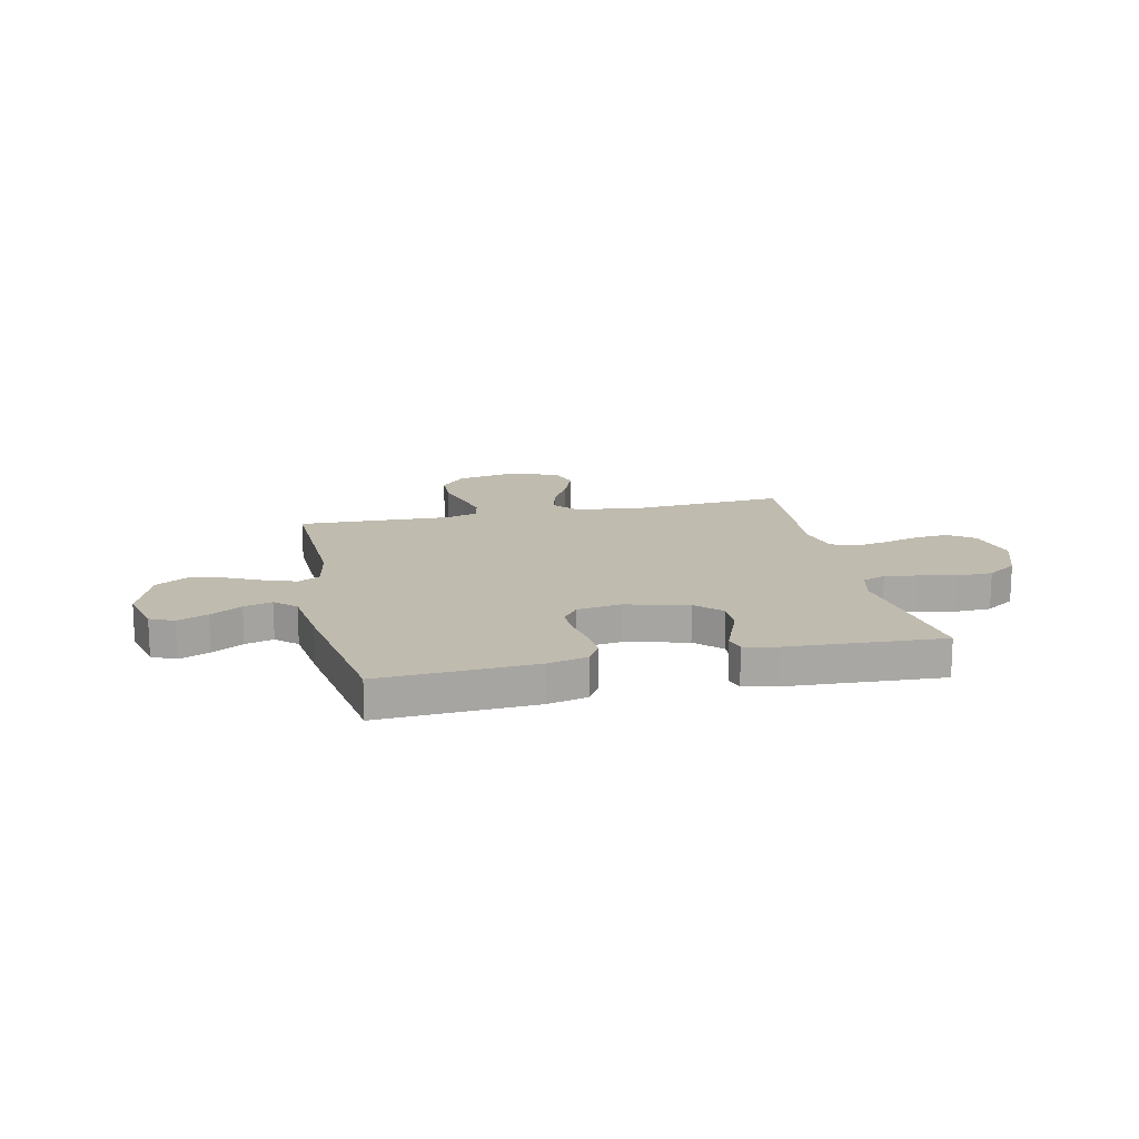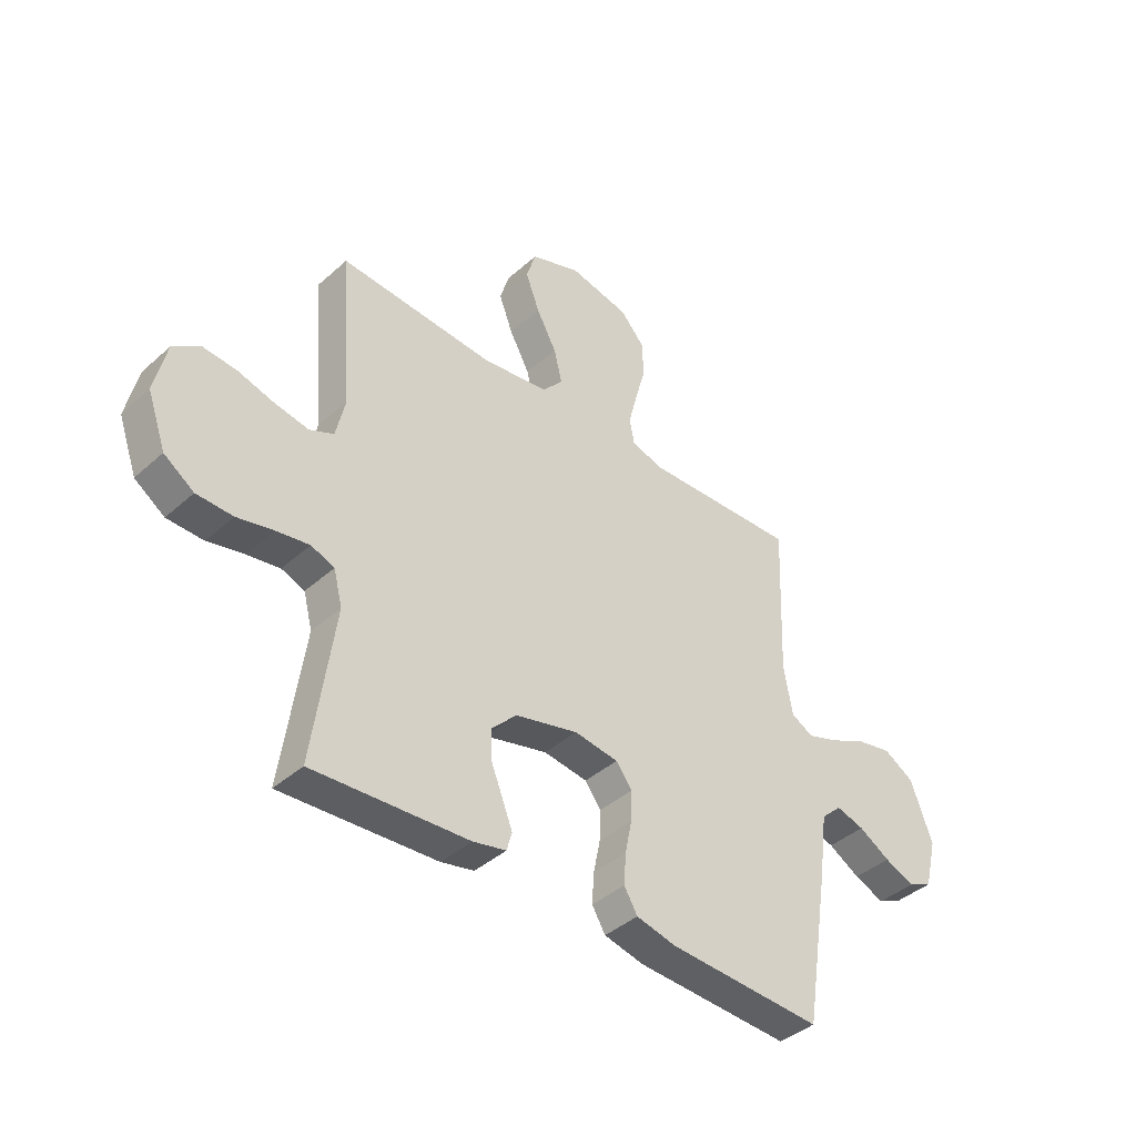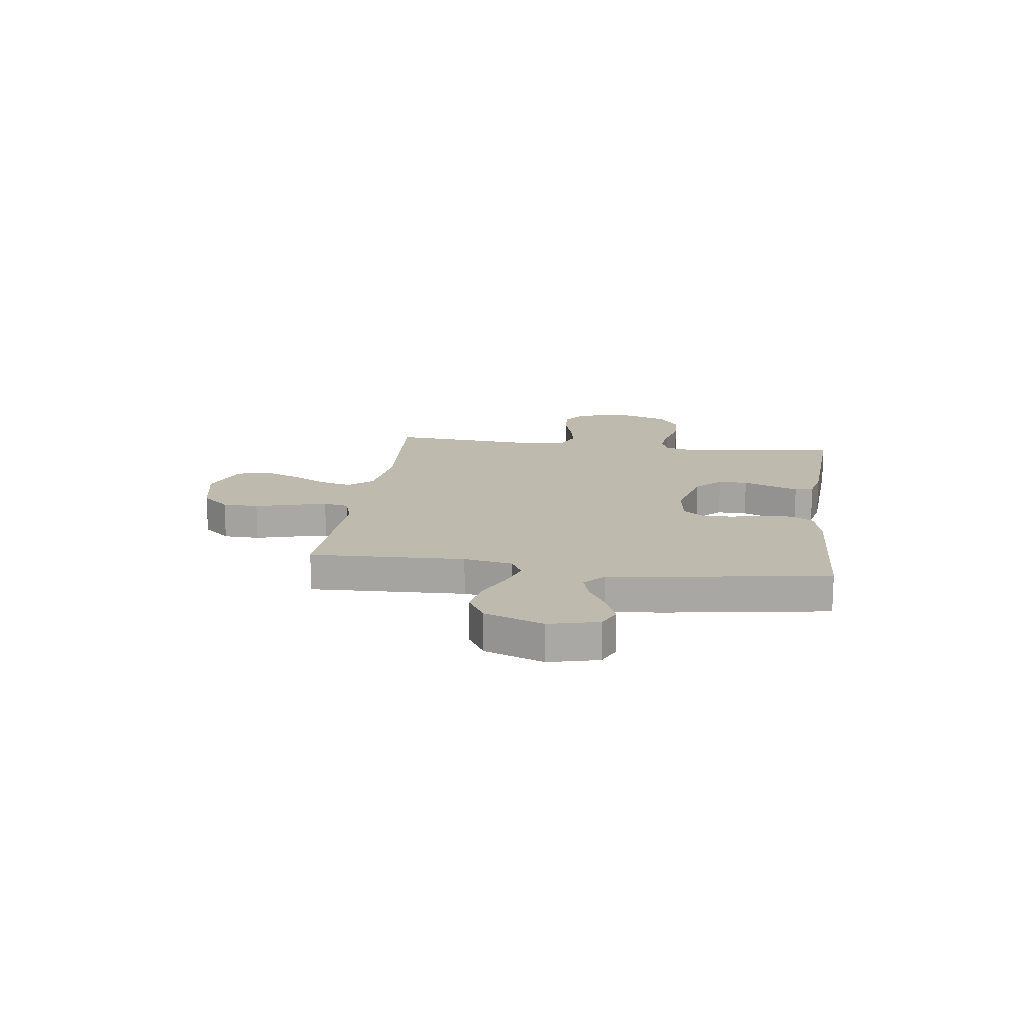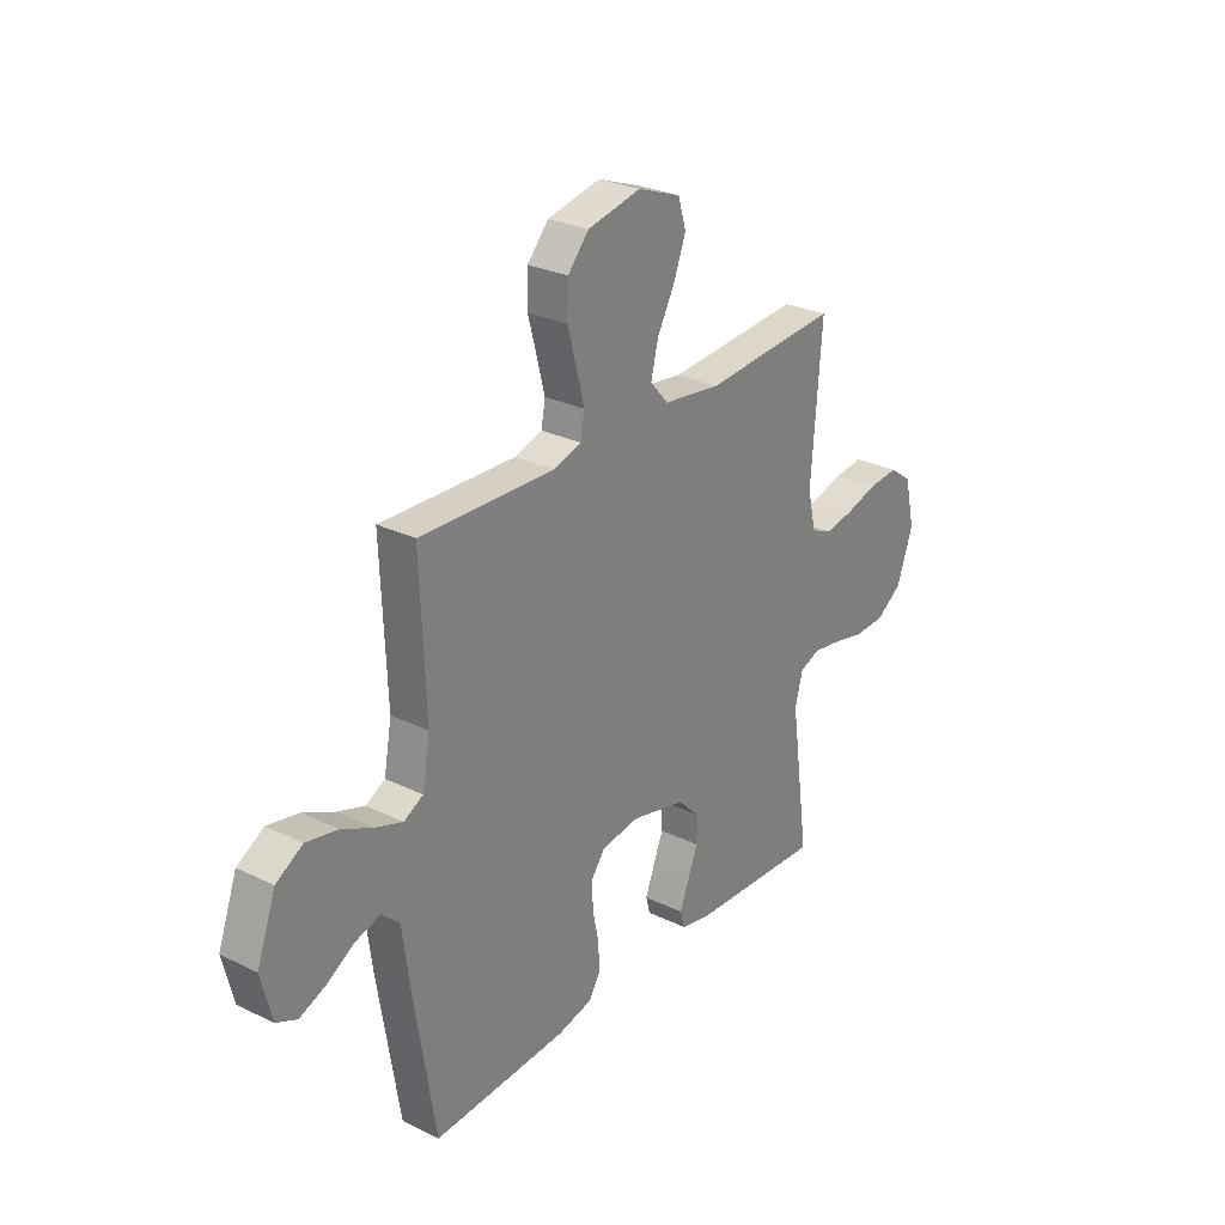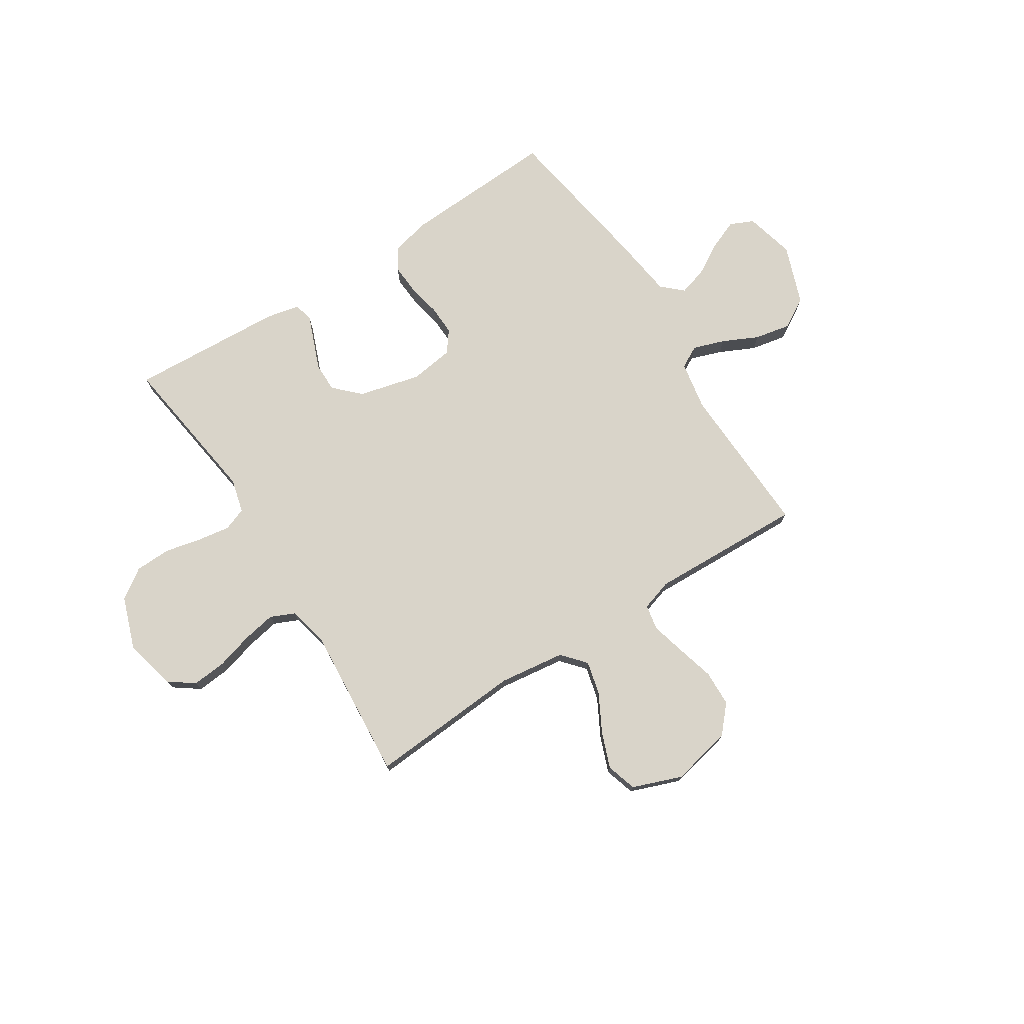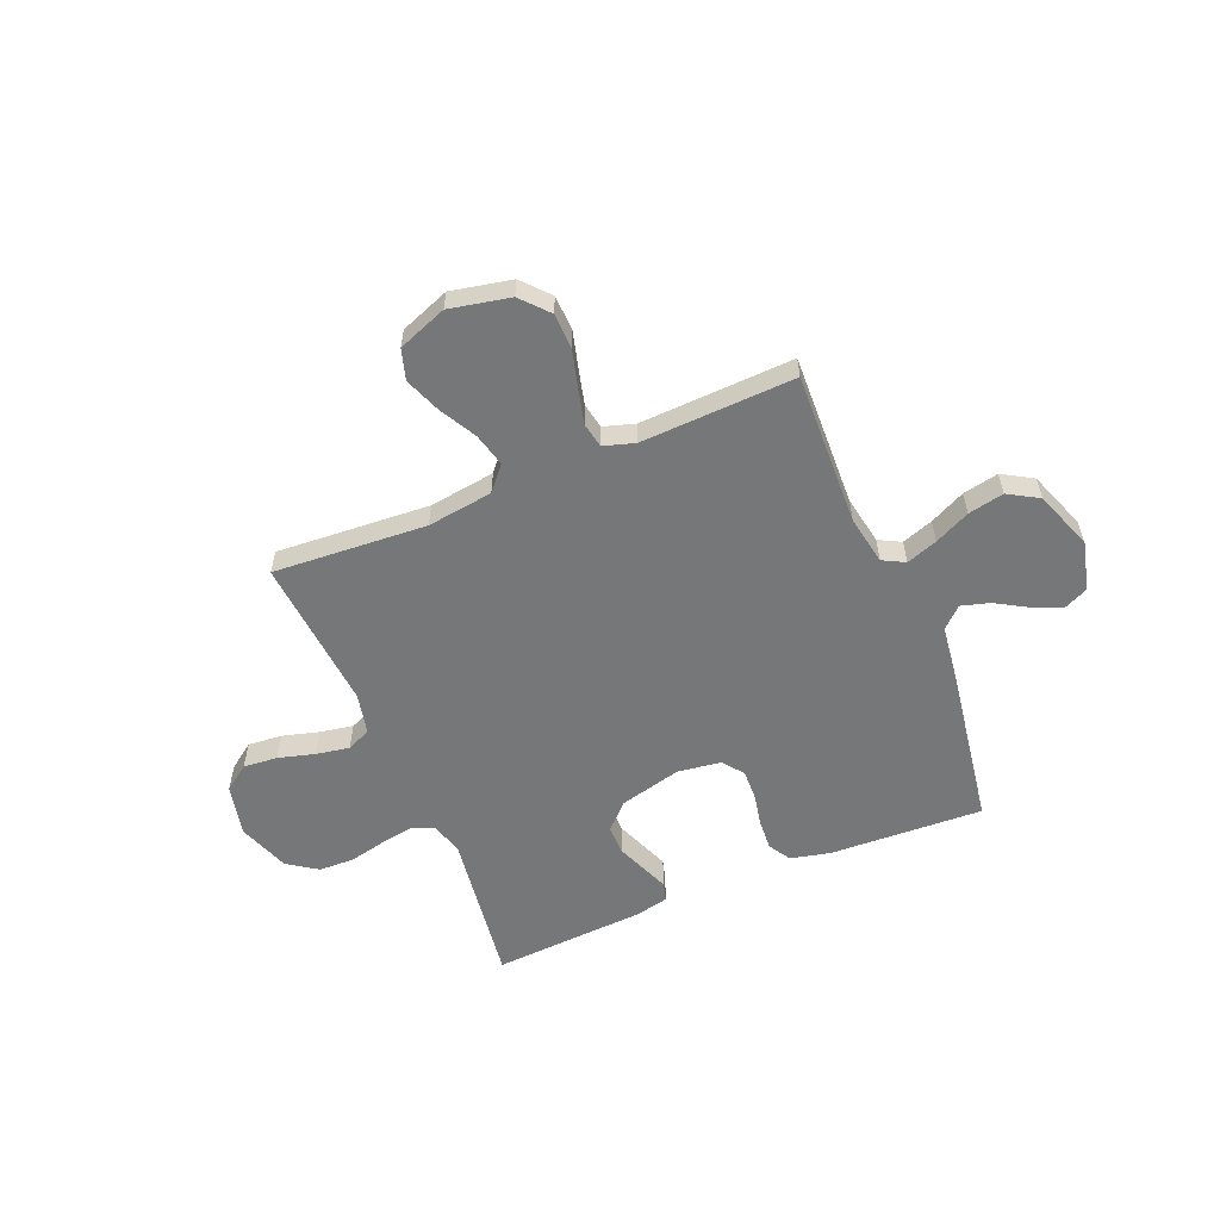
<metadata>
{"format":"obj","ext":"obj","renderer":"f3d","projection":"perspective","resolution":1024,"background":"white","views":[{"elev":15.9,"azim":167.6,"up":"+Y"},{"elev":-40.6,"azim":-42.6,"up":"+Z"},{"elev":15.5,"azim":97.8,"up":"+Y"},{"elev":27.8,"azim":126.5,"up":"+Z"},{"elev":74.9,"azim":-32.6,"up":"+Y"},{"elev":-57.1,"azim":22.8,"up":"+Y"}]}
</metadata>
<code>
v -0.5 0.07 -0.5
v -0.458 0.07 -0.2
v -0.475 0.07 -0.134
v -0.52 0.07 -0.117
v -0.583 0.07 -0.127
v -0.654 0.07 -0.143
v -0.724 0.07 -0.141
v -0.782 0.07 -0.101
v -0.818 0.07 0
v -0.795 0.07 0.101
v -0.745 0.07 0.137
v -0.678 0.07 0.131
v -0.607 0.07 0.111
v -0.542 0.07 0.099
v -0.495 0.07 0.12
v -0.477 0.07 0.2
v -0.5 0.07 0.5
v -0.2 0.07 0.479
v -0.072 0.07 0.496
v -0.032 0.07 0.542
v -0.048 0.07 0.607
v -0.087 0.07 0.679
v -0.114 0.07 0.75
v -0.096 0.07 0.809
v 0 0.07 0.845
v 0.118 0.07 0.82
v 0.165 0.07 0.767
v 0.167 0.07 0.697
v 0.147 0.07 0.624
v 0.13 0.07 0.557
v 0.139 0.07 0.508
v 0.2 0.07 0.489
v 0.5 0.07 0.5
v 0.488 0.07 0.2
v 0.505 0.07 0.105
v 0.548 0.07 0.082
v 0.609 0.07 0.103
v 0.678 0.07 0.136
v 0.748 0.07 0.15
v 0.807 0.07 0.115
v 0.849 0.07 0
v 0.825 0.07 -0.096
v 0.779 0.07 -0.117
v 0.72 0.07 -0.093
v 0.659 0.07 -0.057
v 0.604 0.07 -0.041
v 0.564 0.07 -0.078
v 0.548 0.07 -0.2
v 0.5 0.07 -0.5
v 0.2 0.07 -0.485
v 0.123 0.07 -0.467
v 0.097 0.07 -0.424
v 0.101 0.07 -0.364
v 0.114 0.07 -0.3
v 0.116 0.07 -0.242
v 0.085 0.07 -0.201
v 0 0.07 -0.189
v -0.121 0.07 -0.219
v -0.169 0.07 -0.267
v -0.169 0.07 -0.324
v -0.146 0.07 -0.382
v -0.126 0.07 -0.433
v -0.136 0.07 -0.469
v -0.2 0.07 -0.483
v -0.5 0 -0.5
v -0.458 0 -0.2
v -0.475 0 -0.134
v -0.52 0 -0.117
v -0.583 0 -0.127
v -0.654 0 -0.143
v -0.724 0 -0.141
v -0.782 0 -0.101
v -0.818 0 0
v -0.795 0 0.101
v -0.745 0 0.137
v -0.678 0 0.131
v -0.607 0 0.111
v -0.542 0 0.099
v -0.495 0 0.12
v -0.477 0 0.2
v -0.5 0 0.5
v -0.2 0 0.479
v -0.072 0 0.496
v -0.032 0 0.542
v -0.048 0 0.607
v -0.087 0 0.679
v -0.114 0 0.75
v -0.096 0 0.809
v 0 0 0.845
v 0.118 0 0.82
v 0.165 0 0.767
v 0.167 0 0.697
v 0.147 0 0.624
v 0.13 0 0.557
v 0.139 0 0.508
v 0.2 0 0.489
v 0.5 0 0.5
v 0.488 0 0.2
v 0.505 0 0.105
v 0.548 0 0.082
v 0.609 0 0.103
v 0.678 0 0.136
v 0.748 0 0.15
v 0.807 0 0.115
v 0.849 0 0
v 0.825 0 -0.096
v 0.779 0 -0.117
v 0.72 0 -0.093
v 0.659 0 -0.057
v 0.604 0 -0.041
v 0.564 0 -0.078
v 0.548 0 -0.2
v 0.5 0 -0.5
v 0.2 0 -0.485
v 0.123 0 -0.467
v 0.097 0 -0.424
v 0.101 0 -0.364
v 0.114 0 -0.3
v 0.116 0 -0.242
v 0.085 0 -0.201
v 0 0 -0.189
v -0.121 0 -0.219
v -0.169 0 -0.267
v -0.169 0 -0.324
v -0.146 0 -0.382
v -0.126 0 -0.433
v -0.136 0 -0.469
v -0.2 0 -0.483
f 63 64 1 2
f 60 61 62 63
f 60 63 2 3
f 59 60 3
f 58 59 3
f 57 58 3 4
f 51 52 53 54
f 51 54 55
f 50 51 55
f 47 48 49 50
f 47 50 55
f 46 47 55 56
f 42 43 44 45
f 42 45 46
f 41 42 46
f 40 41 46
f 37 38 39 40
f 36 37 40 46
f 35 36 46 56
f 32 33 34
f 31 32 34 35
f 26 27 28 29
f 26 29 30
f 25 26 30
f 24 25 30 31
f 21 22 23 24
f 20 21 24 31
f 16 17 18
f 15 16 18 19
f 10 11 12 13
f 10 13 14
f 9 10 14
f 8 9 14
f 5 6 7 8
f 4 5 8 14
f 57 4 14 15
f 19 20 31 35
f 35 56 57
f 15 19 35 57
f 66 65 128 127
f 127 126 125 124
f 67 66 127 124
f 67 124 123
f 67 123 122
f 68 67 122 121
f 118 117 116 115
f 119 118 115
f 119 115 114
f 114 113 112 111
f 119 114 111
f 120 119 111 110
f 109 108 107 106
f 110 109 106
f 110 106 105
f 110 105 104
f 104 103 102 101
f 110 104 101 100
f 120 110 100 99
f 98 97 96
f 99 98 96 95
f 93 92 91 90
f 94 93 90
f 94 90 89
f 95 94 89 88
f 88 87 86 85
f 95 88 85 84
f 82 81 80
f 83 82 80 79
f 77 76 75 74
f 78 77 74
f 78 74 73
f 78 73 72
f 72 71 70 69
f 78 72 69 68
f 79 78 68 121
f 99 95 84 83
f 121 120 99
f 121 99 83 79
f 1 65 66 2
f 2 66 67 3
f 3 67 68 4
f 4 68 69 5
f 5 69 70 6
f 6 70 71 7
f 7 71 72 8
f 8 72 73 9
f 9 73 74 10
f 10 74 75 11
f 11 75 76 12
f 12 76 77 13
f 13 77 78 14
f 14 78 79 15
f 15 79 80 16
f 16 80 81 17
f 17 81 82 18
f 18 82 83 19
f 19 83 84 20
f 20 84 85 21
f 21 85 86 22
f 22 86 87 23
f 23 87 88 24
f 24 88 89 25
f 25 89 90 26
f 26 90 91 27
f 27 91 92 28
f 28 92 93 29
f 29 93 94 30
f 30 94 95 31
f 31 95 96 32
f 32 96 97 33
f 33 97 98 34
f 34 98 99 35
f 35 99 100 36
f 36 100 101 37
f 37 101 102 38
f 38 102 103 39
f 39 103 104 40
f 40 104 105 41
f 41 105 106 42
f 42 106 107 43
f 43 107 108 44
f 44 108 109 45
f 45 109 110 46
f 46 110 111 47
f 47 111 112 48
f 48 112 113 49
f 49 113 114 50
f 50 114 115 51
f 51 115 116 52
f 52 116 117 53
f 53 117 118 54
f 54 118 119 55
f 55 119 120 56
f 56 120 121 57
f 57 121 122 58
f 58 122 123 59
f 59 123 124 60
f 60 124 125 61
f 61 125 126 62
f 62 126 127 63
f 63 127 128 64
f 64 128 65 1

</code>
